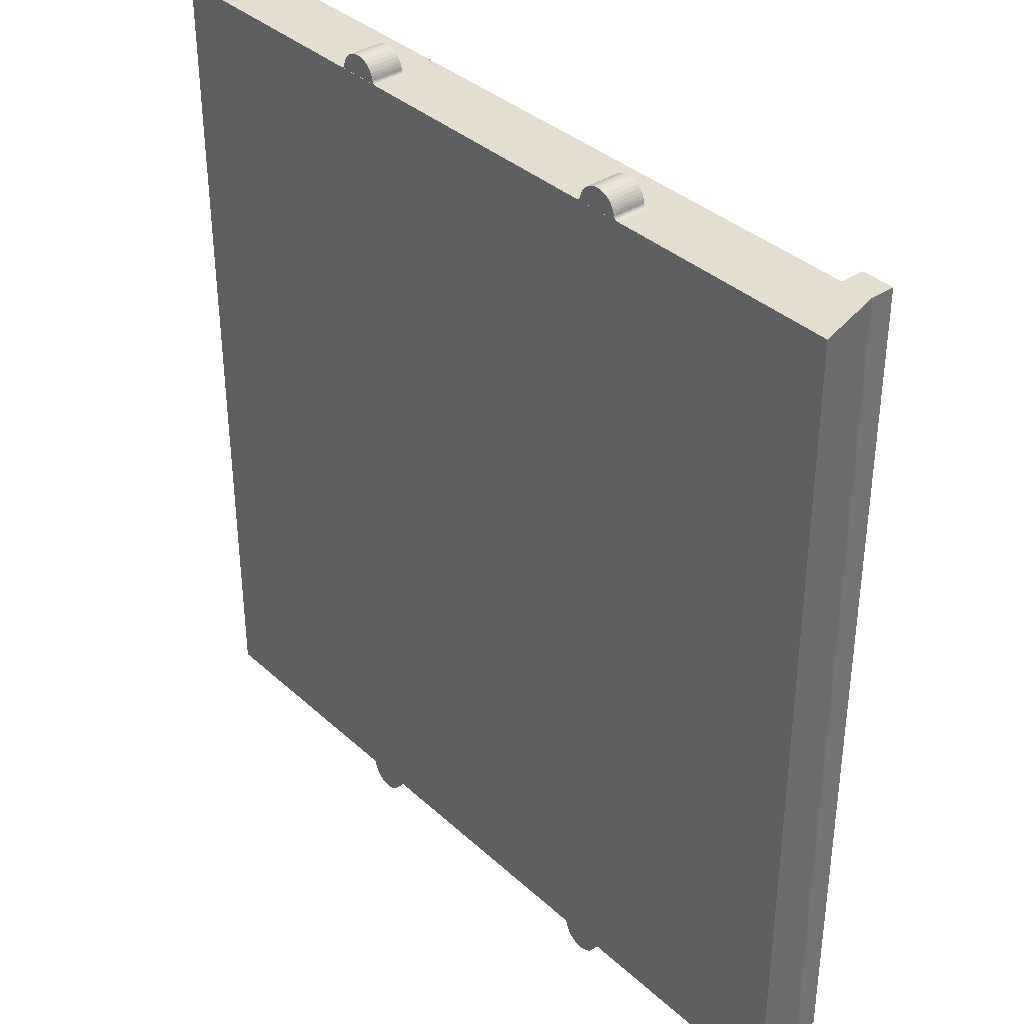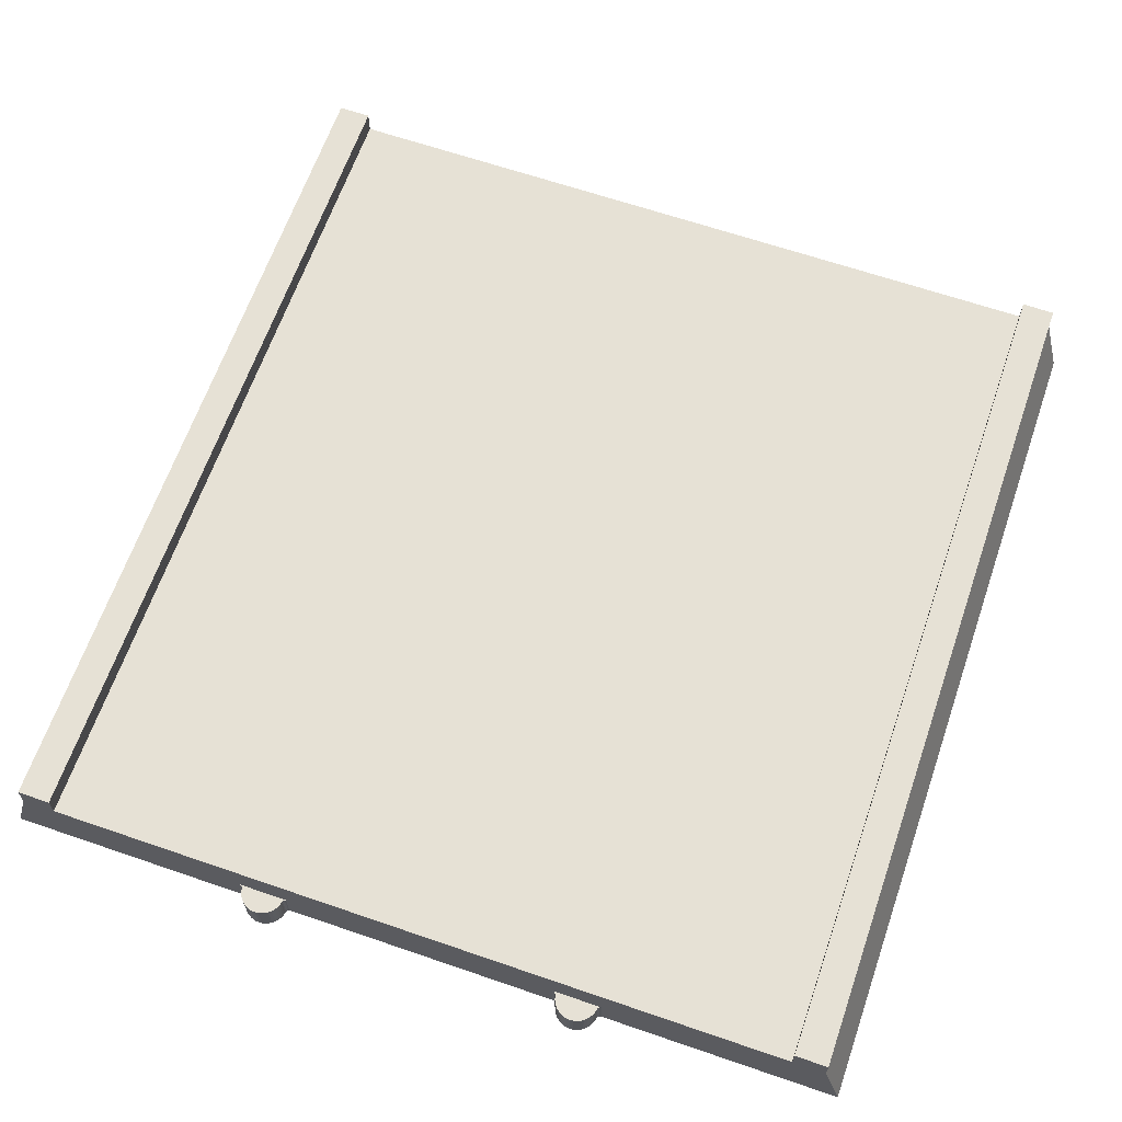
<metadata>
{"format":"obj","ext":"obj","renderer":"f3d","projection":"perspective","resolution":1024,"background":"white","views":[{"elev":36.5,"azim":49.5,"up":"+Z"},{"elev":64.6,"azim":19.1,"up":"+Y"}]}
</metadata>
<code>
o Mesh6_Cylinder_161_Cylinder_168_MediumBase_obj_Model
v -1.747 -0.2637 1.747
v -1.747 -0.2637 -0
v -1.534 -0.2637 1.747
v -1.667 0.02683 1.747
v -1.667 0.02683 0
v -1.667 0.02683 -1.747
v -1.747 -0.2637 -1.747
v -1.534 -0.2637 -1.747
v -1.534 -0.0458 -1.747
v -1.534 0.02683 -1.747
v -0.5701 0.02683 -1.747
v -0.5701 -0.0458 -1.747
v -0.4213 0.02683 -1.747
v -0.4213 -0.0458 -1.747
v 0 0.02683 -1.747
v 0 -0.0458 -1.747
v 0.4213 0.02683 -1.747
v 0.4213 -0.0458 -1.747
v 0 -0.2637 -1.747
v -0.4213 -0.2637 -1.747
v -0.5701 -0.2637 -1.747
v -1.534 -0.2637 -0
v -0.5701 -0.2637 1.747
v -0.5701 -0.2637 -0
v -0.4213 -0.2637 -0
v 0 -0.2637 -0
v 0.4213 -0.2637 -0
v 0.4213 -0.2637 -1.747
v 0.5701 -0.2637 -0
v 0.4213 -0.2637 1.747
v 0 -0.2637 1.747
v -0.4213 -0.2637 1.747
v -0.4213 -0.0458 1.747
v 0 -0.0458 1.747
v -0.4213 0.02683 1.747
v -0.5701 -0.0458 1.747
v -1.534 -0.0458 1.747
v -1.534 0.02683 1.747
v -0.5701 0.02683 1.747
v 0 0.02683 0
v 0 0.02683 1.747
v 0.4213 0.02683 1.747
v 0.4213 -0.0458 1.747
v 0.5701 -0.2637 1.747
v 0.5701 -0.0458 1.747
v 1.534 -0.2637 -0
v 0.5701 -0.2637 -1.747
v 1.534 -0.2637 -1.747
v 1.534 -0.0458 -1.747
v 0.5701 -0.0458 -1.747
v 0.5701 0.02683 -1.747
v -1.534 0.02683 0
v -1.534 0.1268 0
v -1.534 0.1268 -1.747
v -1.667 0.1268 -1.747
v -1.667 0.1268 0
v -1.667 0.1268 1.747
v -1.534 0.1268 1.747
v 1.534 0.02683 0
v 0.5701 0.02683 1.747
v 1.534 0.02683 1.747
v 1.534 -0.0458 1.747
v 1.534 -0.2637 1.747
v 1.747 -0.2637 1.747
v 1.667 0.02683 1.747
v 1.534 0.1268 1.747
v 1.534 0.1268 0
v 1.667 0.1268 1.747
v 1.667 0.1268 0
v 1.667 0.1268 -1.747
v 1.667 0.02683 0
v 1.747 -0.2637 -0
v 1.747 -0.2637 -1.747
v 1.534 0.02683 -1.747
v 1.534 0.1268 -1.747
v 1.667 0.02683 -1.747
v -0.7256 -0.1235 -1.787
v -0.7301 -0.1235 -1.777
v -0.7331 -0.1235 -1.767
v -0.7342 -0.1235 -1.761
v -0.7357 -0.1235 -1.757
v -0.7384 -0.1235 -1.752
v -0.7421 -0.1235 -1.749
v -0.7466 -0.1235 -1.747
v -0.7514 -0.1235 -1.747
v -0.5456 -0.1235 -1.747
v -0.5504 -0.1235 -1.747
v -0.5549 -0.1235 -1.749
v -0.5586 -0.1235 -1.752
v -0.5613 -0.1235 -1.757
v -0.5627 -0.1235 -1.761
v -0.5639 -0.1235 -1.767
v -0.566 -0.1235 -1.774
v -0.5669 -0.1235 -1.777
v -0.5713 -0.1235 -1.787
v -0.5778 -0.1235 -1.797
v -0.5865 -0.1235 -1.808
v -0.5977 -0.1235 -1.817
v -0.6093 -0.1235 -1.824
v -0.6126 -0.1235 -1.826
v -0.6218 -0.1235 -1.829
v -0.6298 -0.1235 -1.832
v -0.635 -0.1235 -1.833
v -0.6485 -0.1235 -1.834
v -0.662 -0.1235 -1.833
v -0.6672 -0.1235 -1.832
v -0.6844 -0.1235 -1.826
v -0.6993 -0.1235 -1.817
v -0.7104 -0.1235 -1.808
v -0.7192 -0.1235 -1.797
v -0.7256 -0.2635 -1.787
v -0.7301 -0.2635 -1.777
v -0.7192 -0.2635 -1.797
v -0.7104 -0.2635 -1.808
v -0.6993 -0.2635 -1.817
v -0.6844 -0.2635 -1.826
v -0.6672 -0.2635 -1.832
v -0.662 -0.2635 -1.833
v -0.6485 -0.2635 -1.834
v -0.635 -0.2635 -1.833
v -0.6298 -0.2635 -1.832
v -0.6218 -0.2635 -1.829
v -0.6126 -0.2635 -1.826
v -0.6093 -0.2635 -1.824
v -0.5977 -0.2635 -1.817
v -0.5865 -0.2635 -1.808
v -0.5778 -0.2635 -1.797
v -0.5713 -0.2635 -1.787
v -0.5669 -0.2635 -1.777
v -0.566 -0.2635 -1.774
v -0.5639 -0.2635 -1.767
v -0.5627 -0.2635 -1.761
v -0.5613 -0.2635 -1.757
v -0.5586 -0.2635 -1.752
v -0.5549 -0.2635 -1.749
v -0.5504 -0.2635 -1.747
v -0.5456 -0.2635 -1.747
v -0.7514 -0.2635 -1.747
v -0.7466 -0.2635 -1.747
v -0.7421 -0.2635 -1.749
v -0.7384 -0.2635 -1.752
v -0.7357 -0.2635 -1.757
v -0.7342 -0.2635 -1.761
v -0.7331 -0.2635 -1.767
v -0.6533 -0.2635 1.834
v -0.6668 -0.2635 1.833
v -0.672 -0.2635 1.832
v -0.68 -0.2635 1.83
v -0.6892 -0.2635 1.827
v -0.6925 -0.2635 1.825
v -0.7041 -0.2635 1.818
v -0.7152 -0.2635 1.808
v -0.724 -0.2635 1.798
v -0.7305 -0.2635 1.787
v -0.7349 -0.2635 1.777
v -0.7358 -0.2635 1.775
v -0.7379 -0.2635 1.768
v -0.739 -0.2635 1.762
v -0.7405 -0.2635 1.757
v -0.7432 -0.2635 1.753
v -0.7469 -0.2635 1.75
v -0.7514 -0.2635 1.748
v -0.5552 -0.2635 1.748
v -0.5597 -0.2635 1.75
v -0.5634 -0.2635 1.753
v -0.5661 -0.2635 1.757
v -0.5676 -0.2635 1.762
v -0.5687 -0.2635 1.768
v -0.5717 -0.2635 1.777
v -0.5762 -0.2635 1.788
v -0.5826 -0.2635 1.798
v -0.5914 -0.2635 1.808
v -0.6025 -0.2635 1.818
v -0.6174 -0.2635 1.827
v -0.6346 -0.2635 1.832
v -0.6398 -0.2635 1.833
v -0.6533 -0.1235 1.834
v -0.6668 -0.1235 1.833
v -0.6174 -0.1235 1.827
v -0.6025 -0.1235 1.818
v -0.5914 -0.1235 1.808
v -0.5826 -0.1235 1.798
v -0.5762 -0.1235 1.788
v -0.5717 -0.1235 1.777
v -0.5687 -0.1235 1.768
v -0.5676 -0.1235 1.762
v -0.5661 -0.1235 1.757
v -0.5634 -0.1235 1.753
v -0.5597 -0.1235 1.75
v -0.5552 -0.1235 1.748
v -0.7514 -0.1235 1.748
v -0.7469 -0.1235 1.75
v -0.7432 -0.1235 1.753
v -0.7405 -0.1235 1.757
v -0.739 -0.1235 1.762
v -0.7379 -0.1235 1.768
v -0.7358 -0.1235 1.775
v -0.7349 -0.1235 1.777
v -0.7305 -0.1235 1.787
v -0.724 -0.1235 1.798
v -0.7152 -0.1235 1.808
v -0.7041 -0.1235 1.818
v -0.6925 -0.1235 1.825
v -0.6892 -0.1235 1.827
v -0.68 -0.1235 1.83
v -0.672 -0.1235 1.832
v -0.6398 -0.1235 1.833
v -0.6346 -0.1235 1.832
v 0.7424 -0.2635 1.798
v 0.7337 -0.2635 1.808
v 0.7225 -0.2635 1.818
v 0.7077 -0.2635 1.827
v 0.6904 -0.2635 1.832
v 0.6853 -0.2635 1.833
v 0.6718 -0.2635 1.834
v 0.6583 -0.2635 1.833
v 0.6531 -0.2635 1.832
v 0.6451 -0.2635 1.83
v 0.6359 -0.2635 1.827
v 0.6325 -0.2635 1.825
v 0.621 -0.2635 1.818
v 0.6098 -0.2635 1.808
v 0.6011 -0.2635 1.798
v 0.5946 -0.2635 1.787
v 0.5902 -0.2635 1.777
v 0.5893 -0.2635 1.775
v 0.5872 -0.2635 1.768
v 0.586 -0.2635 1.762
v 0.5845 -0.2635 1.757
v 0.5818 -0.2635 1.753
v 0.5781 -0.2635 1.75
v 0.5737 -0.2635 1.748
v 0.5689 -0.2635 1.747
v 0.7746 -0.2635 1.747
v 0.7698 -0.2635 1.748
v 0.7654 -0.2635 1.75
v 0.7617 -0.2635 1.753
v 0.759 -0.2635 1.757
v 0.7575 -0.2635 1.762
v 0.7563 -0.2635 1.768
v 0.7533 -0.2635 1.777
v 0.7489 -0.2635 1.788
v 0.7424 -0.1235 1.798
v 0.7337 -0.1235 1.808
v 0.7563 -0.1235 1.768
v 0.7575 -0.1235 1.762
v 0.759 -0.1235 1.757
v 0.7617 -0.1235 1.753
v 0.7654 -0.1235 1.75
v 0.7698 -0.1235 1.748
v 0.7746 -0.1235 1.747
v 0.5689 -0.1235 1.747
v 0.5737 -0.1235 1.748
v 0.5781 -0.1235 1.75
v 0.5818 -0.1235 1.753
v 0.5845 -0.1235 1.757
v 0.586 -0.1235 1.762
v 0.5872 -0.1235 1.768
v 0.5893 -0.1235 1.775
v 0.5902 -0.1235 1.777
v 0.5946 -0.1235 1.787
v 0.6011 -0.1235 1.798
v 0.6098 -0.1235 1.808
v 0.621 -0.1235 1.818
v 0.6325 -0.1235 1.825
v 0.6359 -0.1235 1.827
v 0.6451 -0.1235 1.83
v 0.6531 -0.1235 1.832
v 0.6583 -0.1235 1.833
v 0.6718 -0.1235 1.834
v 0.6853 -0.1235 1.833
v 0.6904 -0.1235 1.832
v 0.7077 -0.1235 1.827
v 0.7225 -0.1235 1.818
v 0.7489 -0.1235 1.788
v 0.7533 -0.1235 1.777
v 0.6631 -0.1235 -1.833
v 0.6579 -0.1235 -1.832
v 0.6407 -0.1235 -1.826
v 0.6258 -0.1235 -1.817
v 0.6146 -0.1235 -1.808
v 0.6059 -0.1235 -1.797
v 0.5995 -0.1235 -1.787
v 0.595 -0.1235 -1.777
v 0.592 -0.1235 -1.767
v 0.5908 -0.1235 -1.761
v 0.5894 -0.1235 -1.757
v 0.5867 -0.1235 -1.752
v 0.5829 -0.1235 -1.749
v 0.5785 -0.1235 -1.747
v 0.7746 -0.1235 -1.747
v 0.7702 -0.1235 -1.749
v 0.7665 -0.1235 -1.752
v 0.7638 -0.1235 -1.757
v 0.7623 -0.1235 -1.761
v 0.7612 -0.1235 -1.767
v 0.759 -0.1235 -1.774
v 0.7582 -0.1235 -1.777
v 0.7537 -0.1235 -1.787
v 0.7472 -0.1235 -1.797
v 0.7385 -0.1235 -1.808
v 0.7274 -0.1235 -1.817
v 0.7158 -0.1235 -1.824
v 0.7125 -0.1235 -1.826
v 0.7033 -0.1235 -1.829
v 0.6953 -0.1235 -1.832
v 0.6901 -0.1235 -1.833
v 0.6766 -0.1235 -1.834
v 0.6631 -0.2635 -1.833
v 0.6579 -0.2635 -1.832
v 0.6766 -0.2635 -1.834
v 0.6901 -0.2635 -1.833
v 0.6953 -0.2635 -1.832
v 0.7033 -0.2635 -1.829
v 0.7125 -0.2635 -1.826
v 0.7158 -0.2635 -1.824
v 0.7274 -0.2635 -1.817
v 0.7385 -0.2635 -1.808
v 0.7472 -0.2635 -1.797
v 0.7537 -0.2635 -1.787
v 0.7582 -0.2635 -1.777
v 0.759 -0.2635 -1.774
v 0.7612 -0.2635 -1.767
v 0.7623 -0.2635 -1.761
v 0.7638 -0.2635 -1.757
v 0.7665 -0.2635 -1.752
v 0.7702 -0.2635 -1.749
v 0.7746 -0.2635 -1.747
v 0.5785 -0.2635 -1.747
v 0.5829 -0.2635 -1.749
v 0.5867 -0.2635 -1.752
v 0.5894 -0.2635 -1.757
v 0.5908 -0.2635 -1.761
v 0.592 -0.2635 -1.767
v 0.595 -0.2635 -1.777
v 0.5995 -0.2635 -1.787
v 0.6059 -0.2635 -1.797
v 0.6146 -0.2635 -1.808
v 0.6258 -0.2635 -1.817
v 0.6407 -0.2635 -1.826
f 1 2 3
f 4 2 1
f 5 2 4
f 6 2 5
f 7 2 6
f 7 8 2
f 7 9 8
f 10 9 7
f 11 9 10
f 11 12 9
f 13 12 11
f 13 14 12
f 15 14 13
f 15 16 14
f 17 16 15
f 18 16 17
f 19 16 18
f 20 16 19
f 14 16 20
f 21 12 14 20
f 8 12 21
f 9 12 8
f 22 8 21
f 2 8 22
f 3 2 22
f 3 22 23
f 23 22 24
f 24 22 21
f 21 20 24
f 20 25 24
f 20 19 25
f 19 26 25
f 19 27 26
f 28 27 19
f 29 27 28
f 30 27 29
f 31 27 30
f 26 27 31
f 25 26 31
f 25 31 32
f 31 33 32
f 34 33 31
f 35 33 34
f 36 33 35
f 33 36 23 32
f 23 36 37
f 37 36 38
f 38 36 39
f 39 36 35
f 39 35 40
f 41 40 35
f 40 41 42
f 41 34 42
f 35 34 41
f 34 43 42
f 31 43 34
f 30 43 31
f 43 30 44 45
f 30 29 44
f 29 46 44
f 47 46 29
f 47 48 46
f 47 49 48
f 47 50 49
f 47 28 18 50
f 29 28 47
f 19 18 28
f 50 18 51
f 51 18 17
f 51 17 40
f 17 15 40
f 15 13 40
f 13 11 40
f 11 52 40
f 10 52 11
f 52 10 53
f 53 10 54
f 54 10 6
f 6 10 7
f 6 55 54
f 6 5 55
f 55 5 56
f 56 5 57
f 57 5 4
f 58 57 4
f 58 53 57
f 38 53 58
f 38 52 53
f 38 39 52
f 39 40 52
f 4 38 58
f 1 38 4
f 1 37 38
f 3 37 1
f 23 37 3
f 57 53 56
f 53 55 56
f 54 55 53
f 40 59 51
f 40 60 59
f 40 42 60
f 42 43 60
f 43 45 60
f 60 45 61
f 61 45 62
f 62 45 44
f 63 62 44
f 64 62 63
f 61 62 64
f 65 61 64
f 66 61 65
f 66 67 61
f 68 67 66
f 69 67 68
f 69 70 67
f 69 71 70
f 68 71 69
f 65 71 68
f 65 72 71
f 64 72 65
f 63 72 64
f 46 72 63
f 46 48 72
f 72 48 73
f 48 49 73
f 73 49 74
f 49 50 74
f 74 50 51
f 59 74 51
f 67 74 59
f 75 74 67
f 76 74 75
f 73 74 76
f 76 72 73
f 71 72 76
f 70 71 76
f 75 70 76
f 67 70 75
f 67 59 61
f 61 59 60
f 44 46 63
f 65 68 66
f 23 24 32
f 24 25 32
f 84 87 88
f 77 112 78
f 110 111 77
f 109 113 110
f 108 114 109
f 107 115 108
f 106 116 107
f 105 117 106
f 104 118 105
f 103 119 104
f 102 120 103
f 101 121 102
f 100 122 101
f 99 123 100
f 98 124 99
f 97 125 98
f 96 126 97
f 95 127 96
f 94 128 95
f 93 129 94
f 92 130 93
f 91 131 92
f 90 132 91
f 89 133 90
f 88 134 89
f 87 135 88
f 86 136 87
f 85 137 86
f 84 138 85
f 83 139 84
f 82 140 83
f 81 141 82
f 80 142 81
f 79 143 80
f 78 144 79
f 135 136 139
f 160 164 165
f 178 145 177
f 189 192 193
f 179 173 180
f 208 174 179
f 207 175 208
f 177 176 207
f 180 172 181
f 181 171 182
f 182 170 183
f 183 169 184
f 184 168 185
f 185 167 186
f 186 166 187
f 187 165 188
f 188 164 189
f 189 163 190
f 190 162 191
f 191 161 192
f 192 160 193
f 193 159 194
f 194 158 195
f 195 157 196
f 196 156 197
f 197 155 198
f 198 154 199
f 199 153 200
f 200 152 201
f 201 151 202
f 202 150 203
f 203 149 204
f 204 148 205
f 205 147 206
f 206 146 178
f 232 235 236
f 244 209 243
f 250 253 254
f 245 239 246
f 276 240 245
f 275 241 276
f 243 242 275
f 246 238 247
f 247 237 248
f 248 236 249
f 249 235 250
f 250 234 251
f 251 233 252
f 252 232 253
f 253 231 254
f 254 230 255
f 255 229 256
f 256 228 257
f 257 227 258
f 258 226 259
f 259 225 260
f 260 224 261
f 261 223 262
f 262 222 263
f 263 221 264
f 264 220 265
f 265 219 266
f 266 218 267
f 267 217 268
f 268 216 269
f 269 215 270
f 270 214 271
f 271 213 272
f 272 212 273
f 273 211 274
f 274 210 244
f 289 292 293
f 277 310 278
f 308 309 277
f 307 311 308
f 306 312 307
f 305 313 306
f 304 314 305
f 303 315 304
f 302 316 303
f 301 317 302
f 300 318 301
f 299 319 300
f 298 320 299
f 297 321 298
f 296 322 297
f 295 323 296
f 294 324 295
f 293 325 294
f 292 326 293
f 291 327 292
f 290 328 291
f 289 329 290
f 288 330 289
f 287 331 288
f 286 332 287
f 285 333 286
f 284 334 285
f 283 335 284
f 282 336 283
f 281 337 282
f 280 338 281
f 279 339 280
f 278 340 279
f 326 330 331
f 110 77 78
f 78 79 80
f 110 78 80
f 108 109 107
f 109 110 107
f 106 107 105
f 104 105 103
f 97 100 103
f 102 103 101
f 100 101 103
f 98 99 100
f 96 97 103
f 97 98 100
f 94 95 96
f 92 93 91
f 93 94 91
f 94 96 91
f 91 96 103
f 103 105 91
f 107 110 105
f 110 80 105
f 80 81 91
f 90 91 81
f 105 80 91
f 81 82 90
f 90 82 89
f 82 83 89
f 84 85 86
f 89 83 88
f 83 84 88
f 84 86 87
f 77 111 112
f 110 113 111
f 109 114 113
f 108 115 114
f 107 116 115
f 106 117 116
f 105 118 117
f 104 119 118
f 103 120 119
f 102 121 120
f 101 122 121
f 100 123 122
f 99 124 123
f 98 125 124
f 97 126 125
f 96 127 126
f 95 128 127
f 94 129 128
f 93 130 129
f 92 131 130
f 91 132 131
f 90 133 132
f 89 134 133
f 88 135 134
f 87 136 135
f 86 137 136
f 85 138 137
f 84 139 138
f 83 140 139
f 82 141 140
f 81 142 141
f 80 143 142
f 79 144 143
f 78 112 144
f 144 112 143
f 112 111 143
f 111 113 116
f 113 114 116
f 114 115 116
f 116 117 118
f 118 119 120
f 120 121 122
f 122 123 126
f 123 124 126
f 124 125 126
f 126 127 128
f 128 129 130
f 130 131 132
f 128 130 132
f 126 128 122
f 120 122 128
f 116 118 111
f 118 120 111
f 142 143 132
f 143 111 120
f 128 132 120
f 132 133 142
f 120 132 143
f 141 142 133
f 133 134 141
f 140 141 134
f 140 134 135
f 137 138 139
f 139 140 135
f 136 137 139
f 176 145 146
f 146 147 148
f 148 149 150
f 150 151 154
f 151 152 154
f 152 153 154
f 154 155 156
f 156 157 158
f 154 156 150
f 156 158 150
f 146 148 150
f 175 176 174
f 176 146 173
f 173 174 176
f 171 172 173
f 169 170 171
f 167 168 171
f 168 169 171
f 171 173 150
f 150 173 146
f 150 158 167
f 158 159 166
f 166 167 158
f 167 171 150
f 159 160 166
f 161 162 163
f 160 161 164
f 161 163 164
f 165 166 160
f 178 146 145
f 208 179 207
f 179 180 207
f 180 181 182
f 182 183 184
f 184 185 182
f 185 186 182
f 180 182 186
f 177 207 178
f 178 202 205
f 206 178 205
f 204 205 203
f 202 203 205
f 200 201 202
f 198 199 200
f 196 197 195
f 197 198 195
f 198 200 202
f 178 207 202
f 202 207 186
f 180 186 207
f 186 187 195
f 202 186 195
f 195 198 202
f 194 195 187
f 187 188 194
f 189 190 192
f 190 191 192
f 194 188 193
f 188 189 193
f 179 174 173
f 208 175 174
f 207 176 175
f 177 145 176
f 180 173 172
f 181 172 171
f 182 171 170
f 183 170 169
f 184 169 168
f 185 168 167
f 186 167 166
f 187 166 165
f 188 165 164
f 189 164 163
f 190 163 162
f 191 162 161
f 192 161 160
f 193 160 159
f 194 159 158
f 195 158 157
f 196 157 156
f 197 156 155
f 198 155 154
f 199 154 153
f 200 153 152
f 201 152 151
f 202 151 150
f 203 150 149
f 204 149 148
f 205 148 147
f 206 147 146
f 242 209 210
f 210 211 242
f 211 212 216
f 242 211 216
f 212 213 214
f 214 215 216
f 216 217 218
f 218 219 220
f 220 221 224
f 221 222 224
f 222 223 224
f 224 225 226
f 226 227 228
f 224 226 228
f 216 218 220
f 212 214 216
f 240 241 242
f 239 240 216
f 240 242 216
f 216 220 224
f 224 228 216
f 228 229 238
f 216 228 239
f 238 239 228
f 229 230 238
f 237 238 230
f 237 230 231
f 236 237 231
f 232 233 234
f 236 231 232
f 232 234 235
f 244 210 209
f 276 245 275
f 245 246 275
f 244 243 275
f 273 274 275
f 274 244 275
f 271 272 273
f 269 270 271
f 267 268 269
f 265 266 267
f 263 264 261
f 264 265 261
f 261 262 263
f 259 260 261
f 257 258 259
f 257 259 265
f 259 261 265
f 265 267 269
f 269 271 265
f 271 273 265
f 275 246 273
f 246 247 257
f 273 246 265
f 265 246 257
f 256 257 247
f 247 248 256
f 255 256 248
f 255 248 254
f 248 249 254
f 250 251 253
f 251 252 253
f 254 249 250
f 245 240 239
f 276 241 240
f 275 242 241
f 243 209 242
f 246 239 238
f 247 238 237
f 248 237 236
f 249 236 235
f 250 235 234
f 251 234 233
f 252 233 232
f 253 232 231
f 254 231 230
f 255 230 229
f 256 229 228
f 257 228 227
f 258 227 226
f 259 226 225
f 260 225 224
f 261 224 223
f 262 223 222
f 263 222 221
f 264 221 220
f 265 220 219
f 266 219 218
f 267 218 217
f 268 217 216
f 269 216 215
f 270 215 214
f 271 214 213
f 272 213 212
f 273 212 211
f 274 211 210
f 308 277 307
f 277 278 279
f 307 277 282
f 279 280 282
f 280 281 282
f 282 283 284
f 284 285 286
f 282 284 286
f 279 282 277
f 305 306 307
f 303 304 301
f 304 305 301
f 301 302 303
f 299 300 301
f 297 298 299
f 295 296 297
f 295 297 299
f 299 301 305
f 305 307 299
f 282 286 307
f 286 287 295
f 307 286 295
f 294 295 287
f 295 299 307
f 287 288 294
f 289 290 291
f 288 289 293
f 293 294 288
f 289 291 292
f 277 309 310
f 308 311 309
f 307 312 311
f 306 313 312
f 305 314 313
f 304 315 314
f 303 316 315
f 302 317 316
f 301 318 317
f 300 319 318
f 299 320 319
f 298 321 320
f 297 322 321
f 296 323 322
f 295 324 323
f 294 325 324
f 293 326 325
f 292 327 326
f 291 328 327
f 290 329 328
f 289 330 329
f 288 331 330
f 287 332 331
f 286 333 332
f 285 334 333
f 284 335 334
f 283 336 335
f 282 337 336
f 281 338 337
f 280 339 338
f 279 340 339
f 278 310 340
f 340 310 309
f 309 311 312
f 312 313 314
f 314 315 336
f 315 316 336
f 316 317 318
f 318 319 320
f 320 321 322
f 322 323 324
f 320 322 324
f 316 318 333
f 318 320 324
f 312 314 340
f 340 314 336
f 340 309 312
f 338 339 340
f 336 337 340
f 337 338 340
f 334 335 333
f 335 336 333
f 318 324 333
f 324 325 332
f 332 333 324
f 333 336 316
f 325 326 332
f 327 328 329
f 326 327 330
f 327 329 330
f 331 332 326

</code>
